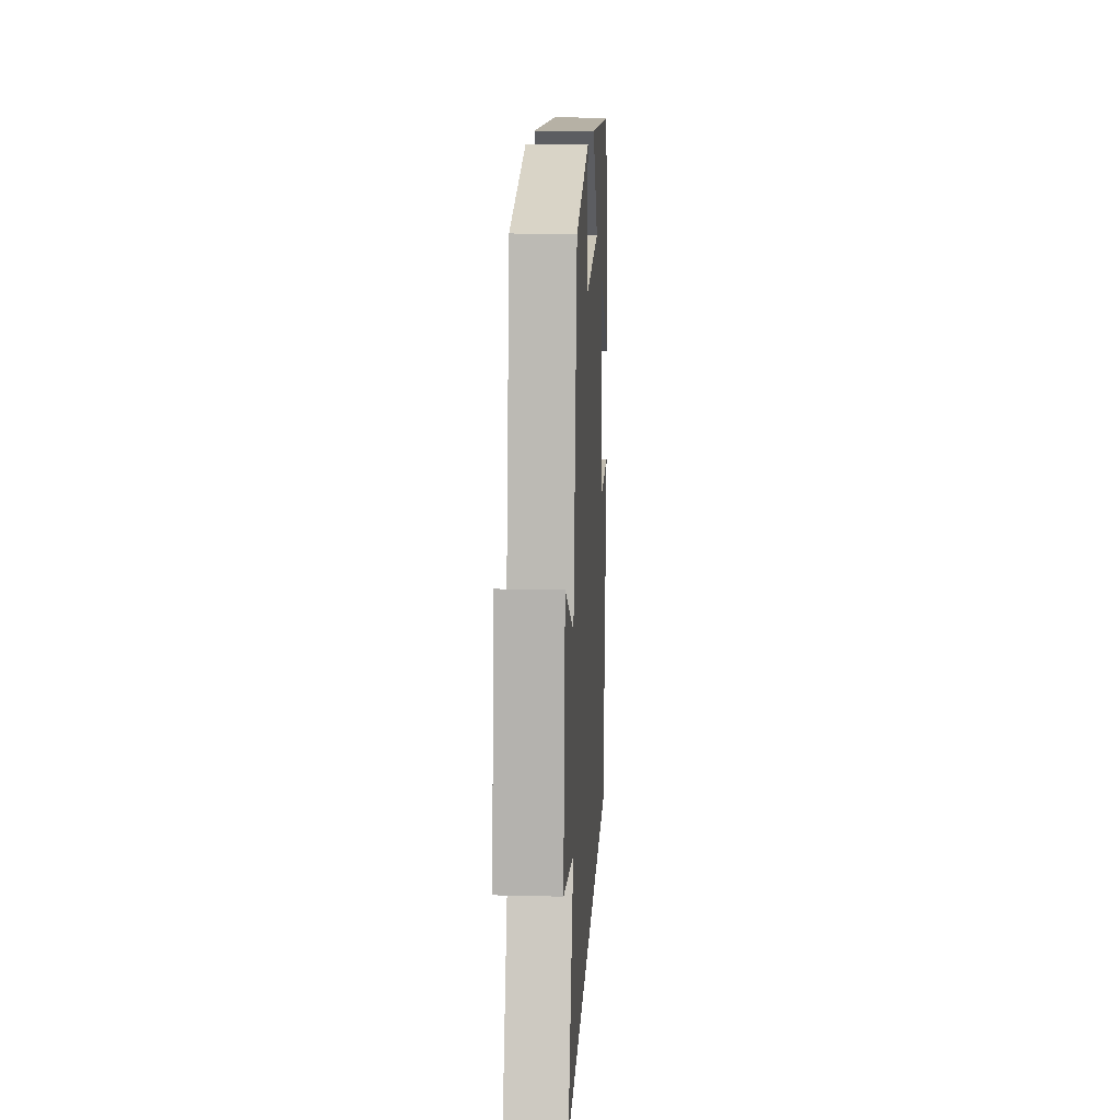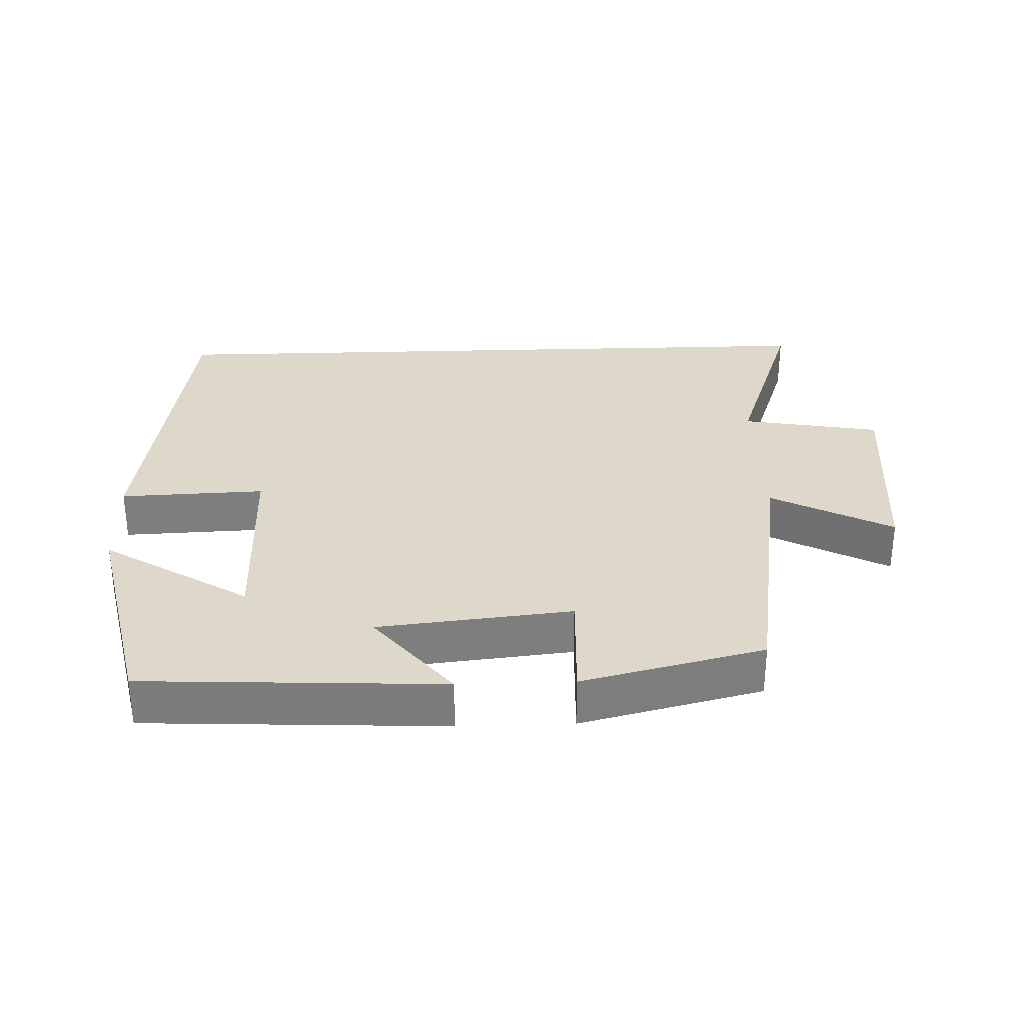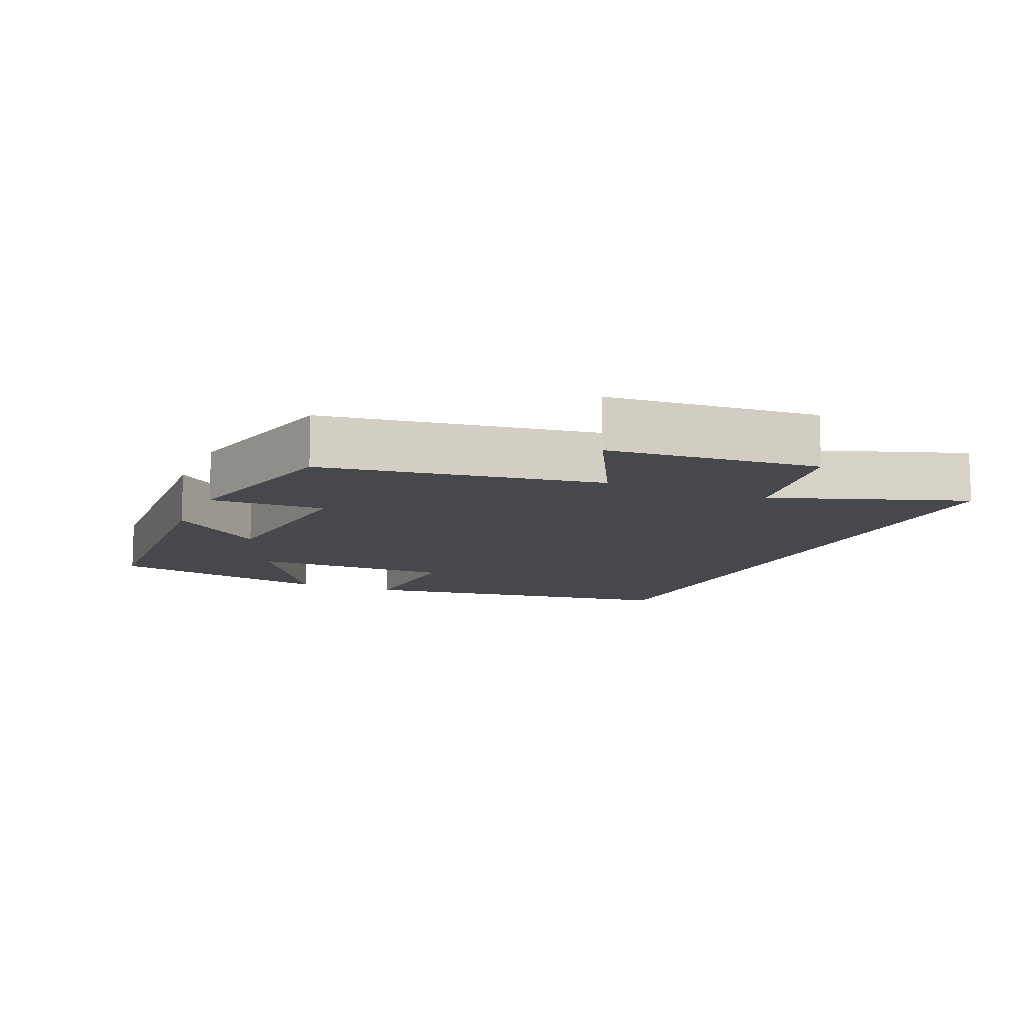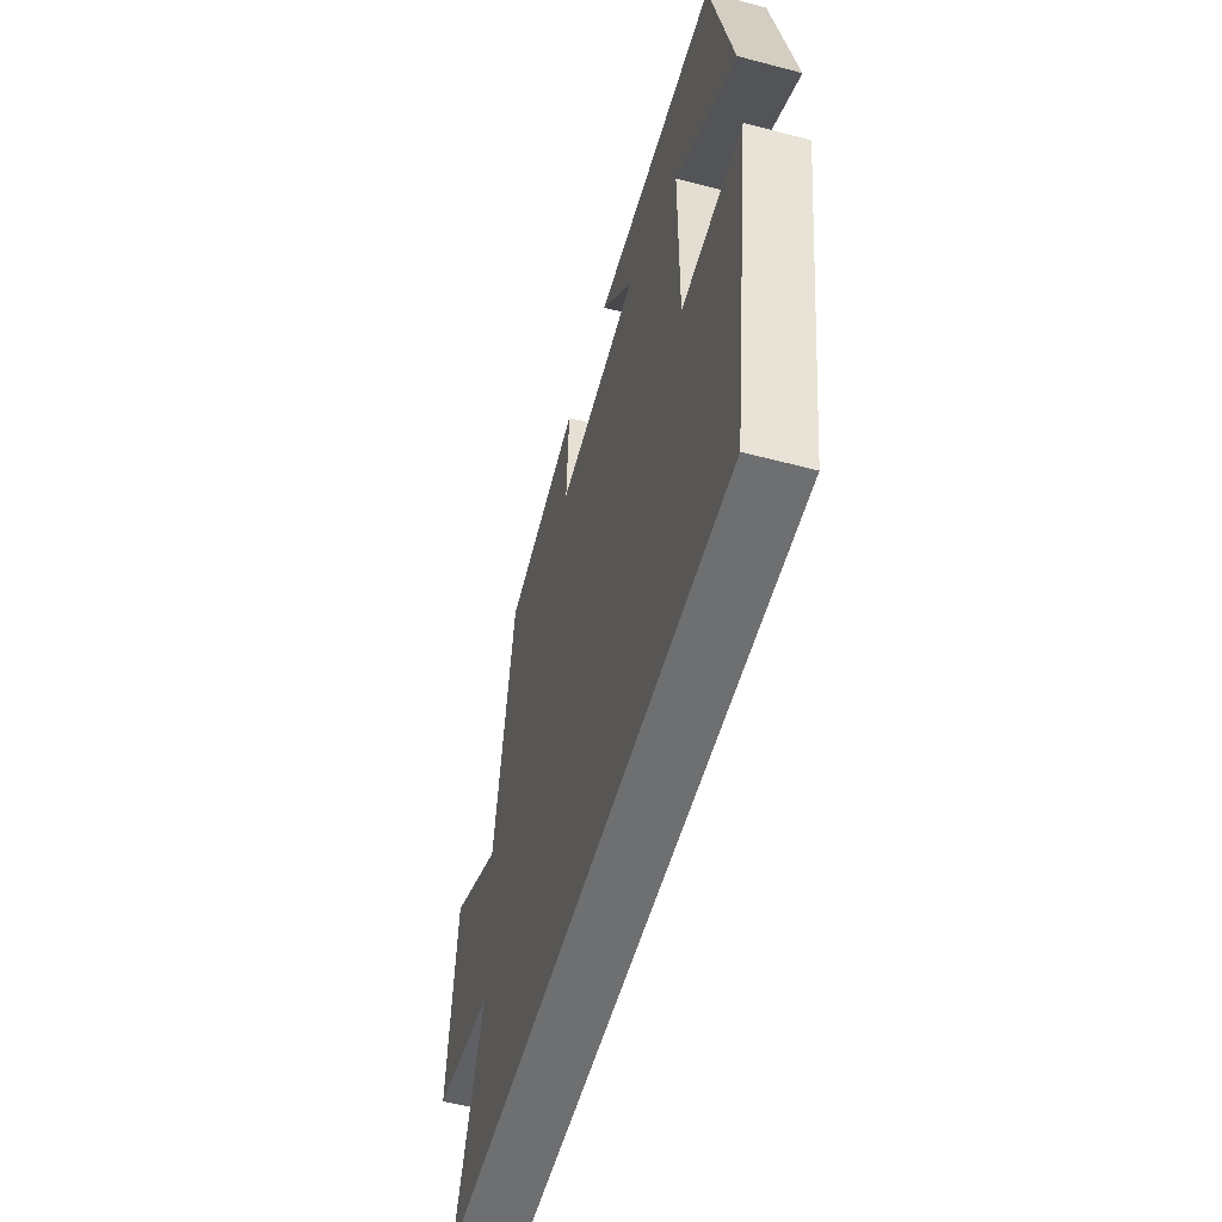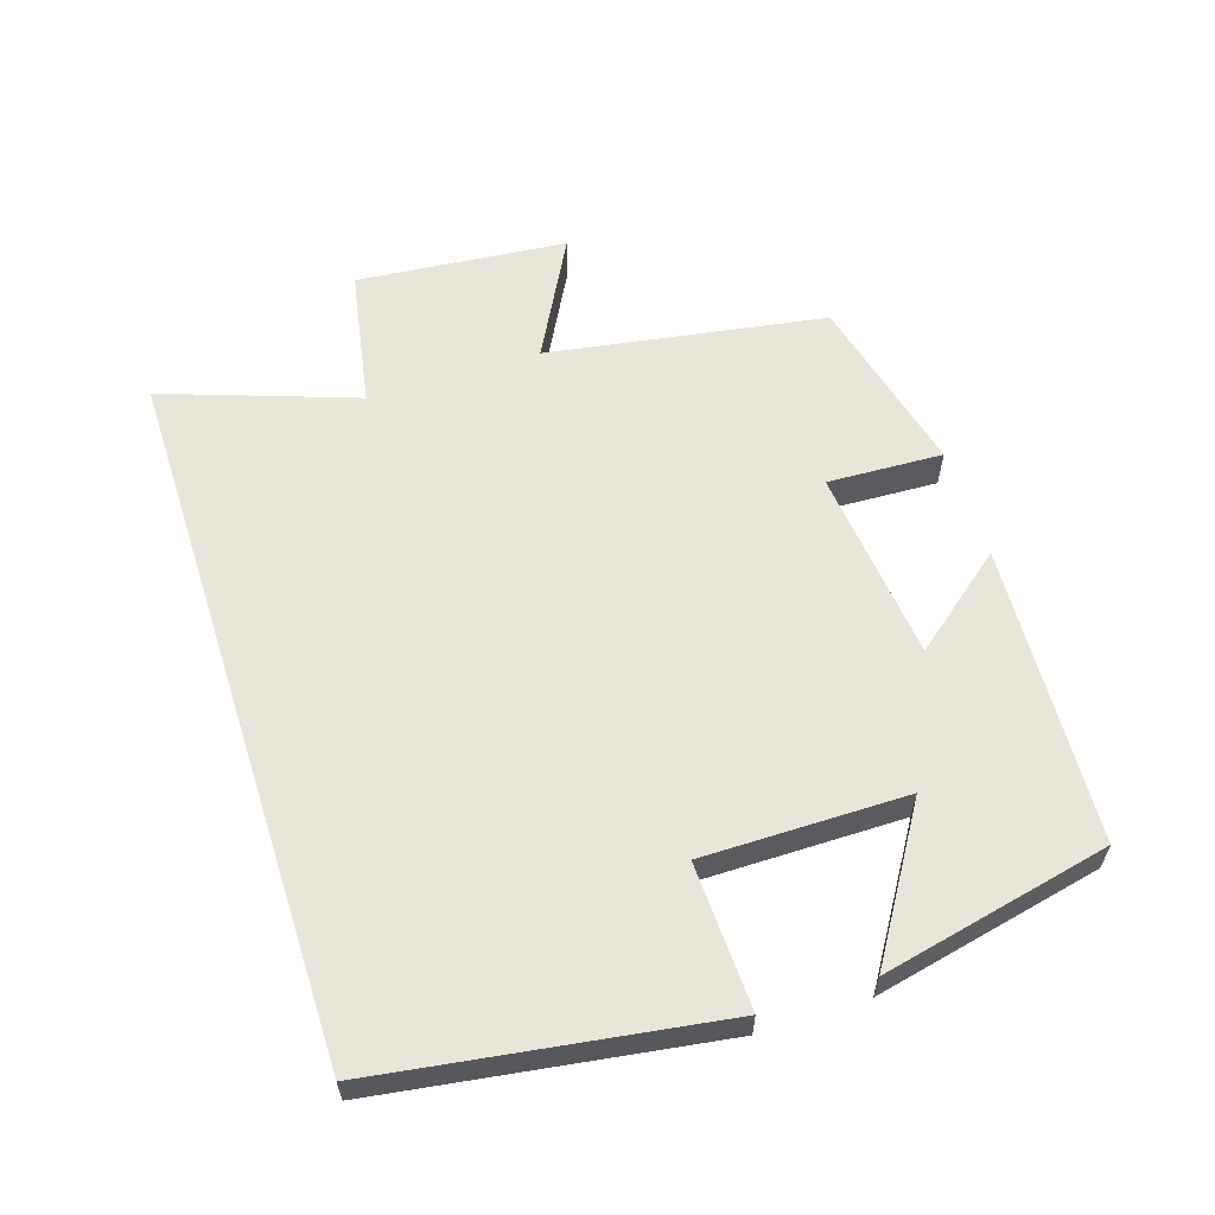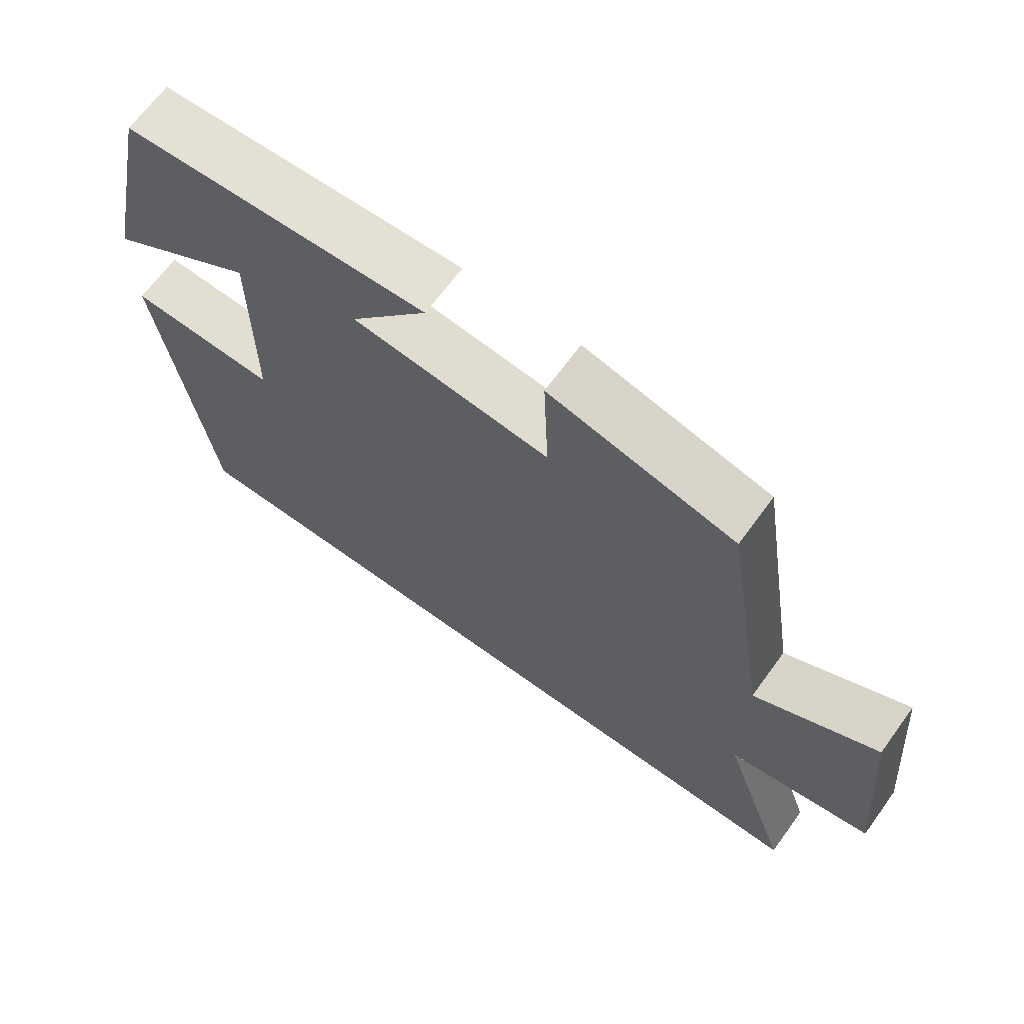
<metadata>
{"format":"obj","ext":"obj","renderer":"f3d","projection":"perspective","resolution":1024,"background":"white","views":[{"elev":14.9,"azim":93.0,"up":"+Z"},{"elev":31.0,"azim":-2.0,"up":"+Y"},{"elev":-11.3,"azim":66.6,"up":"+Y"},{"elev":-54.6,"azim":-105.6,"up":"+Z"},{"elev":59.7,"azim":-107.8,"up":"+Y"},{"elev":66.8,"azim":36.1,"up":"+Z"}]}
</metadata>
<code>
v -0.428 0.07 -0.5
v -0.5 0.07 -0.01
v -0.289 0.07 -0.018
v -0.289 0.07 0.278
v -0.5 0.07 0.146
v -0.427 0.07 0.478
v 0.007 0.07 0.5
v -0.104 0.07 0.362
v 0.178 0.07 0.332
v 0.171 0.07 0.5
v 0.435 0.07 0.435
v 0.5 0.07 0.03
v 0.675 0.07 0.123
v 0.703 0.07 -0.183
v 0.5 0.07 -0.22
v 0.598 0.07 -0.5
v -0.428 0 -0.5
v -0.5 0 -0.01
v -0.289 0 -0.018
v -0.289 0 0.278
v -0.5 0 0.146
v -0.427 0 0.478
v 0.007 0 0.5
v -0.104 0 0.362
v 0.178 0 0.332
v 0.171 0 0.5
v 0.435 0 0.435
v 0.5 0 0.03
v 0.675 0 0.123
v 0.703 0 -0.183
v 0.5 0 -0.22
v 0.598 0 -0.5
f 15 16 1 2
f 12 13 14 15
f 9 10 11 12
f 8 9 12 15
f 6 7 8
f 4 5 6
f 4 6 8 15
f 15 2 3
f 3 4 15
f 18 17 32 31
f 31 30 29 28
f 28 27 26 25
f 31 28 25 24
f 24 23 22
f 22 21 20
f 31 24 22 20
f 19 18 31
f 31 20 19
f 1 17 18 2
f 2 18 19 3
f 3 19 20 4
f 4 20 21 5
f 5 21 22 6
f 6 22 23 7
f 7 23 24 8
f 8 24 25 9
f 9 25 26 10
f 10 26 27 11
f 11 27 28 12
f 12 28 29 13
f 13 29 30 14
f 14 30 31 15
f 15 31 32 16
f 16 32 17 1

</code>
